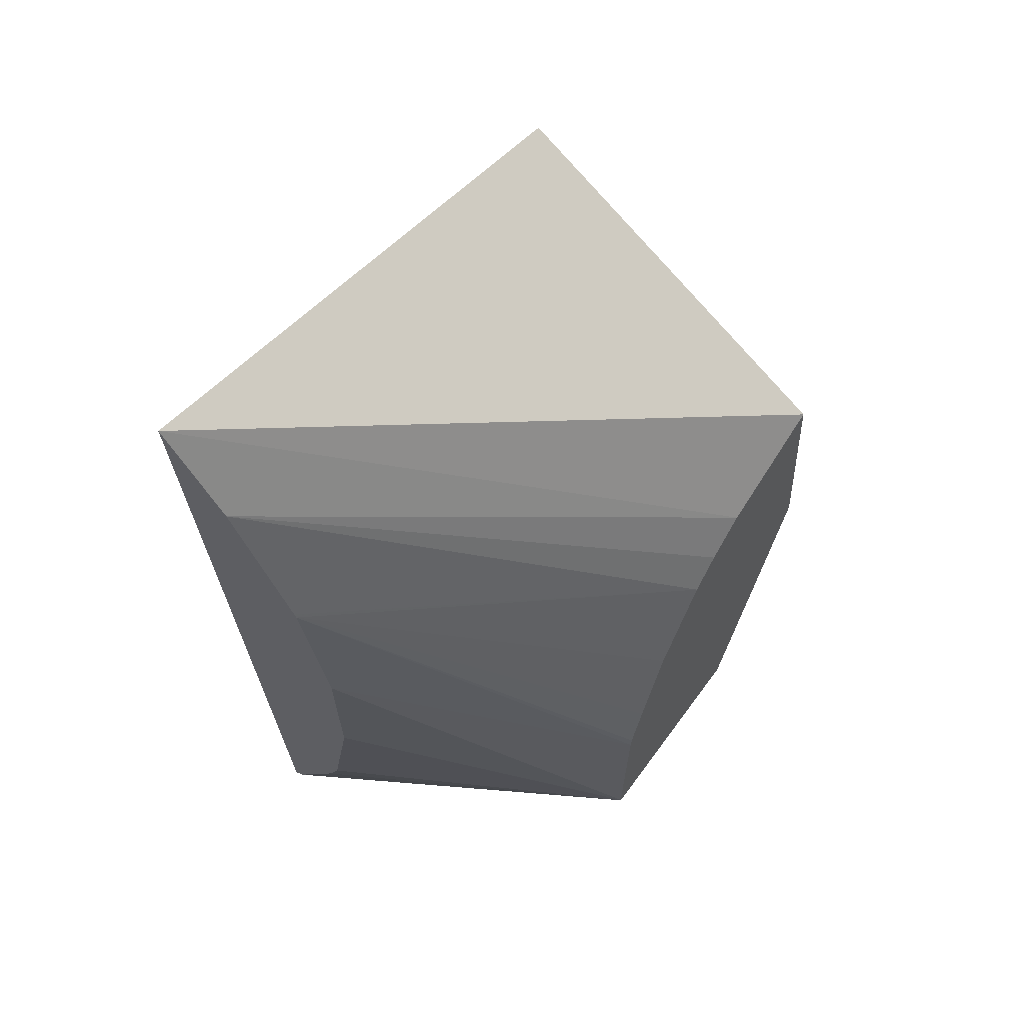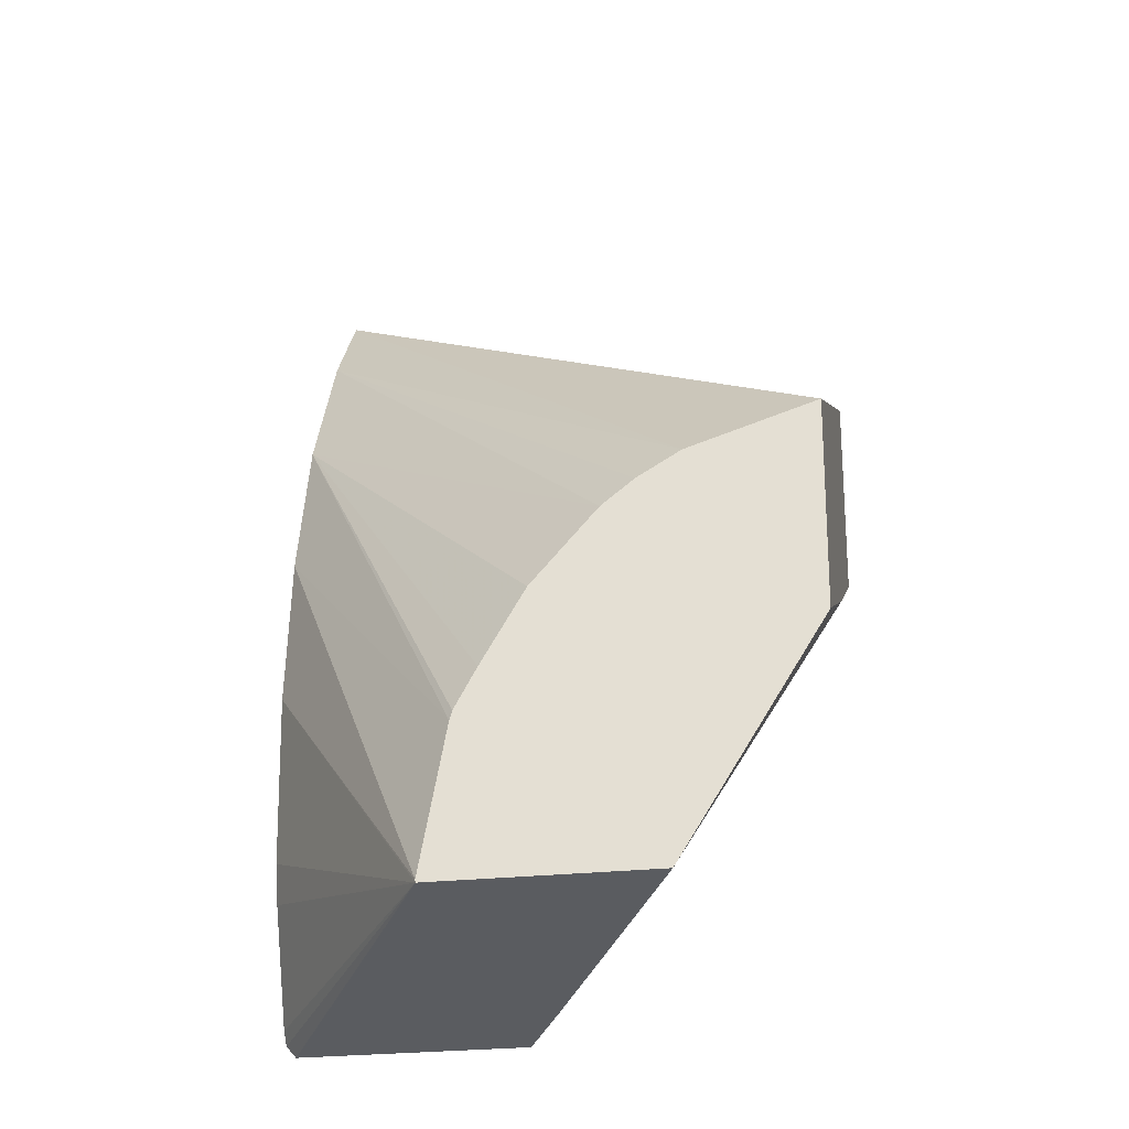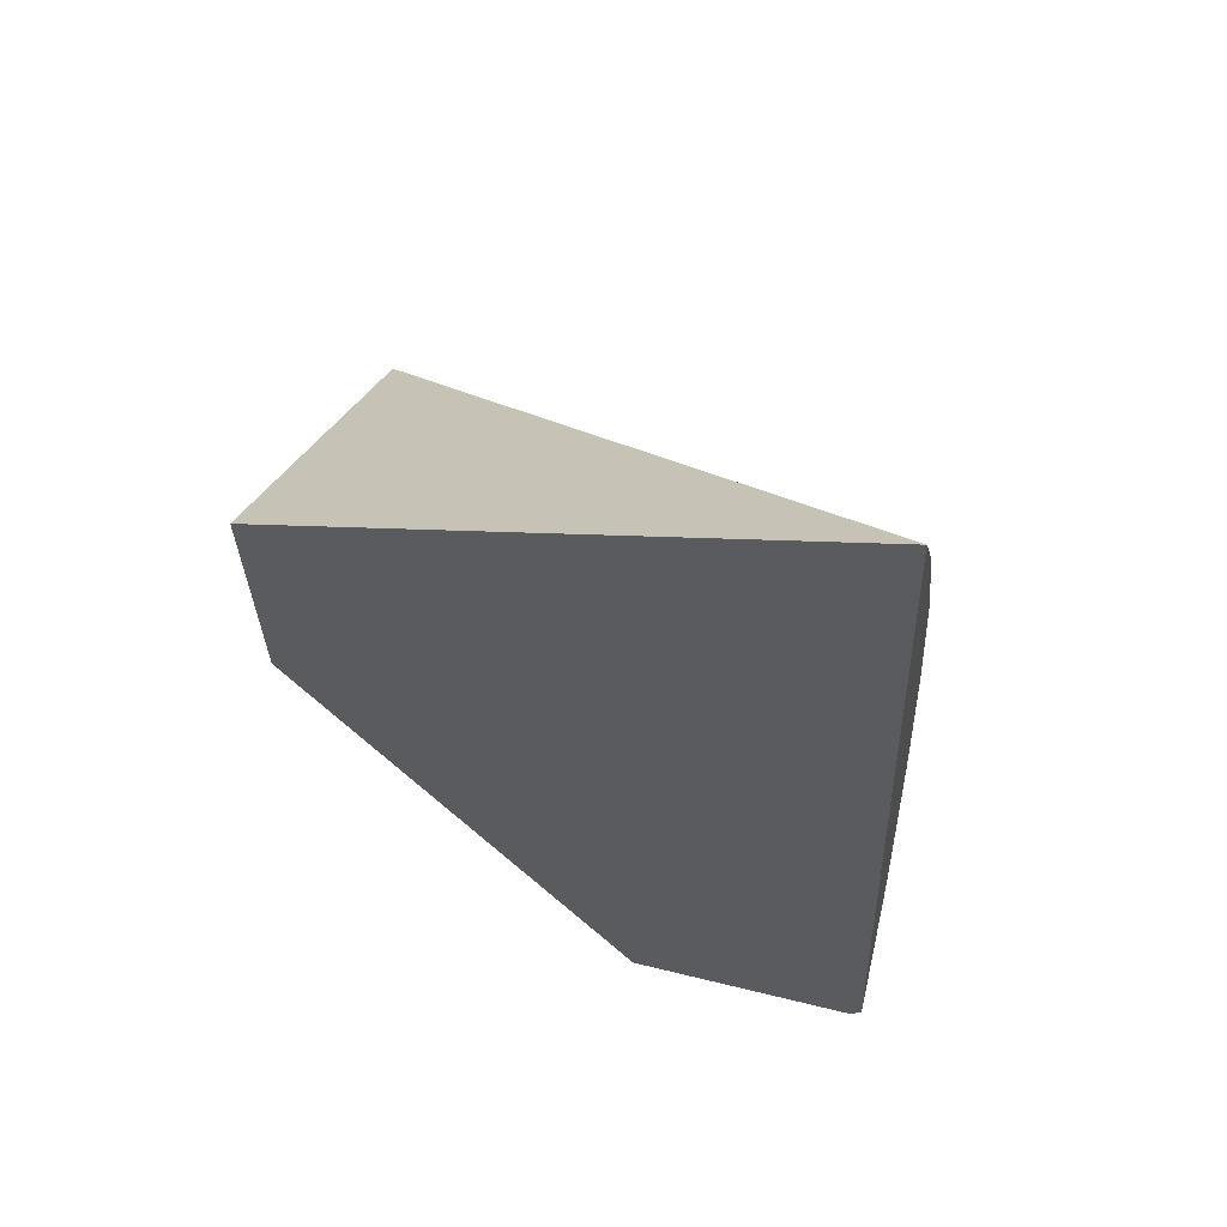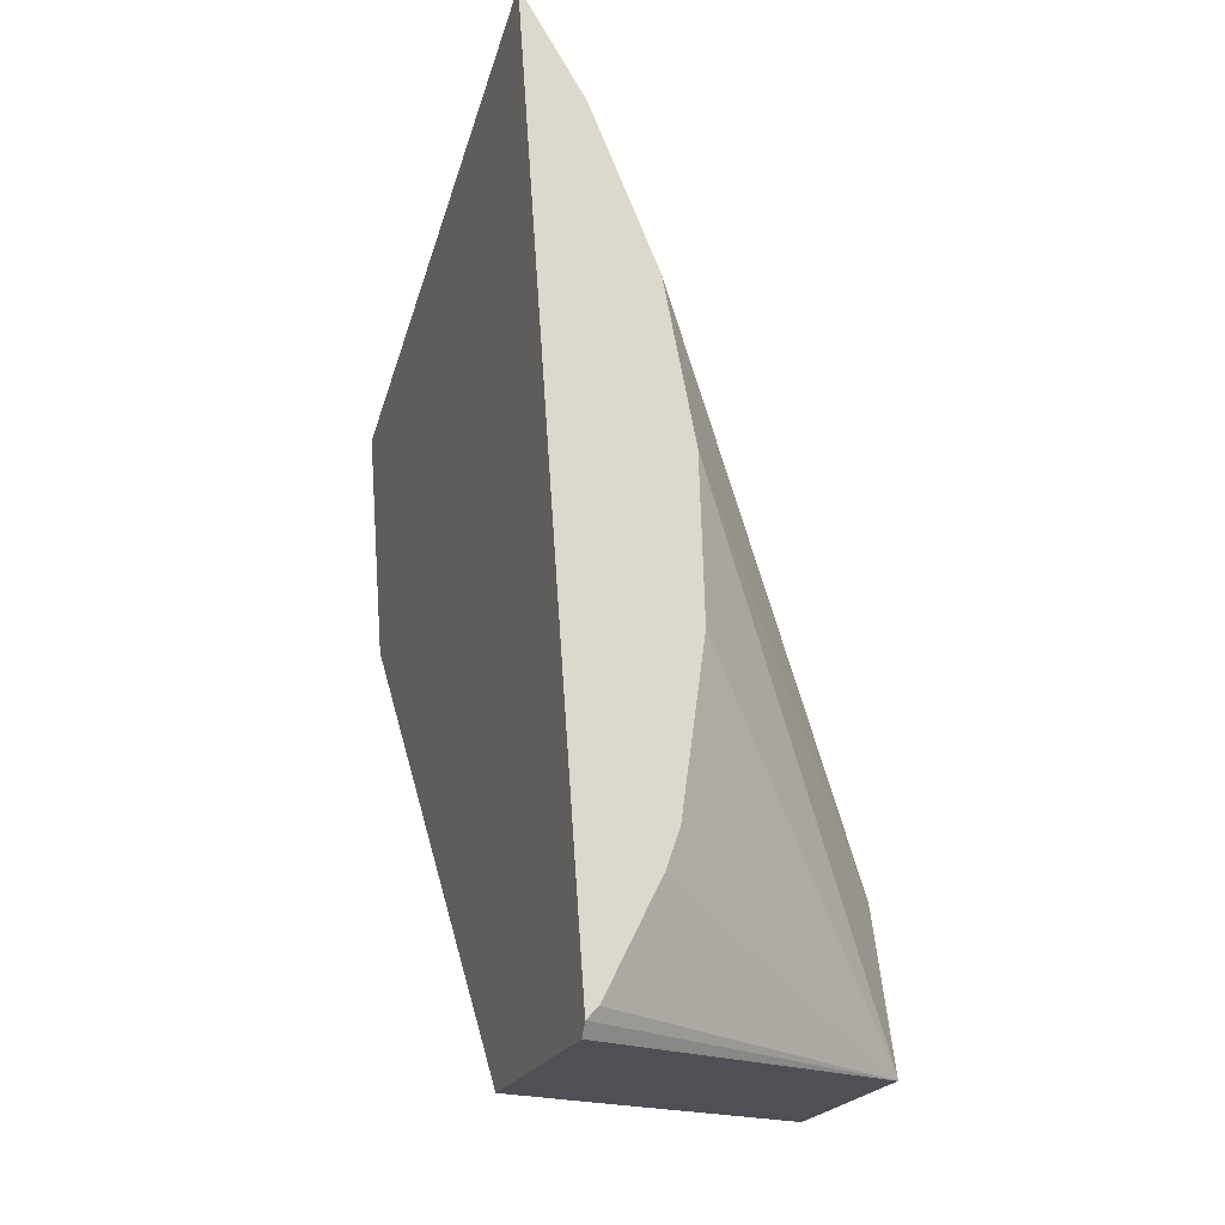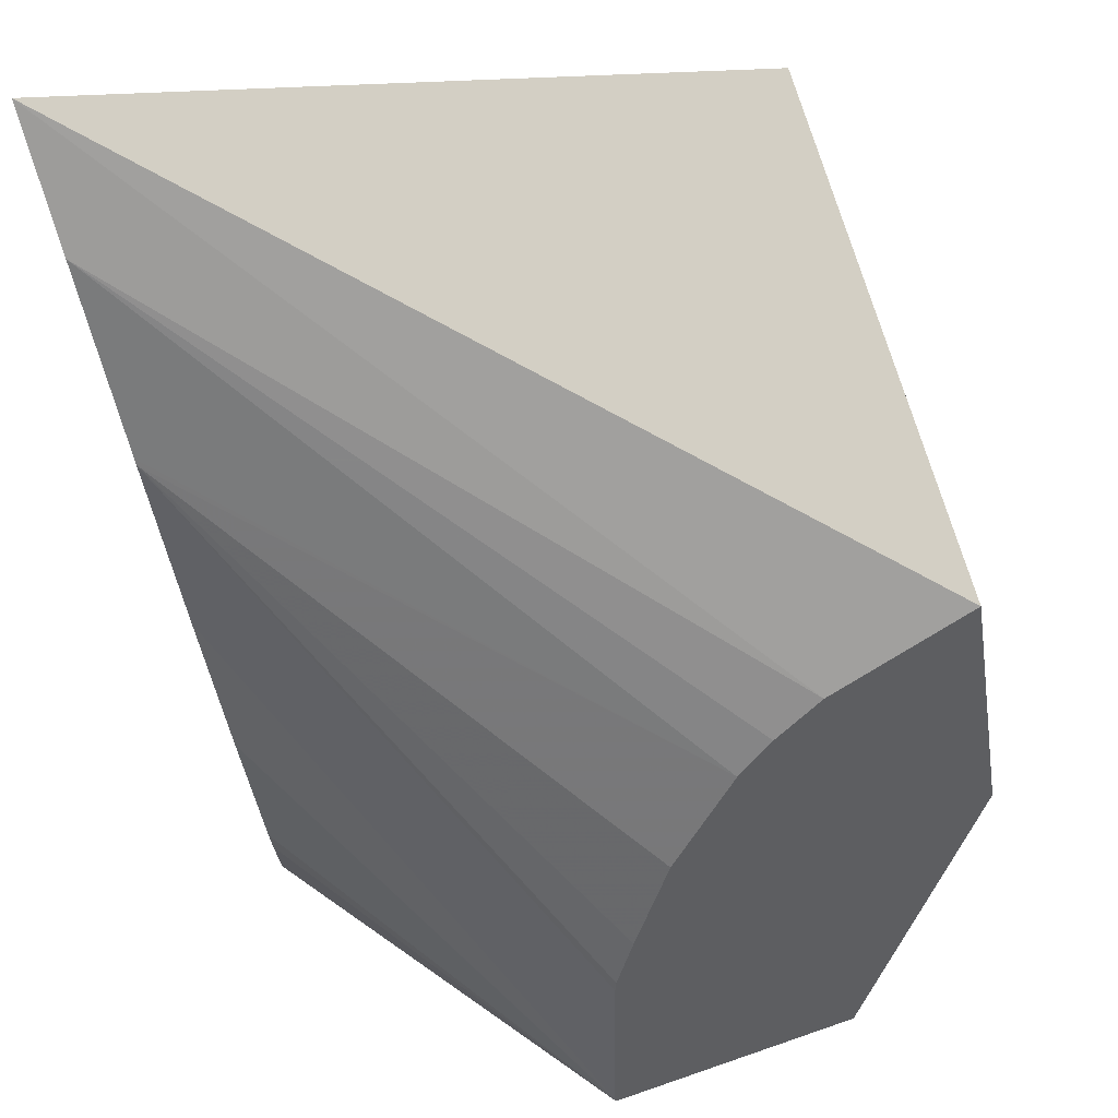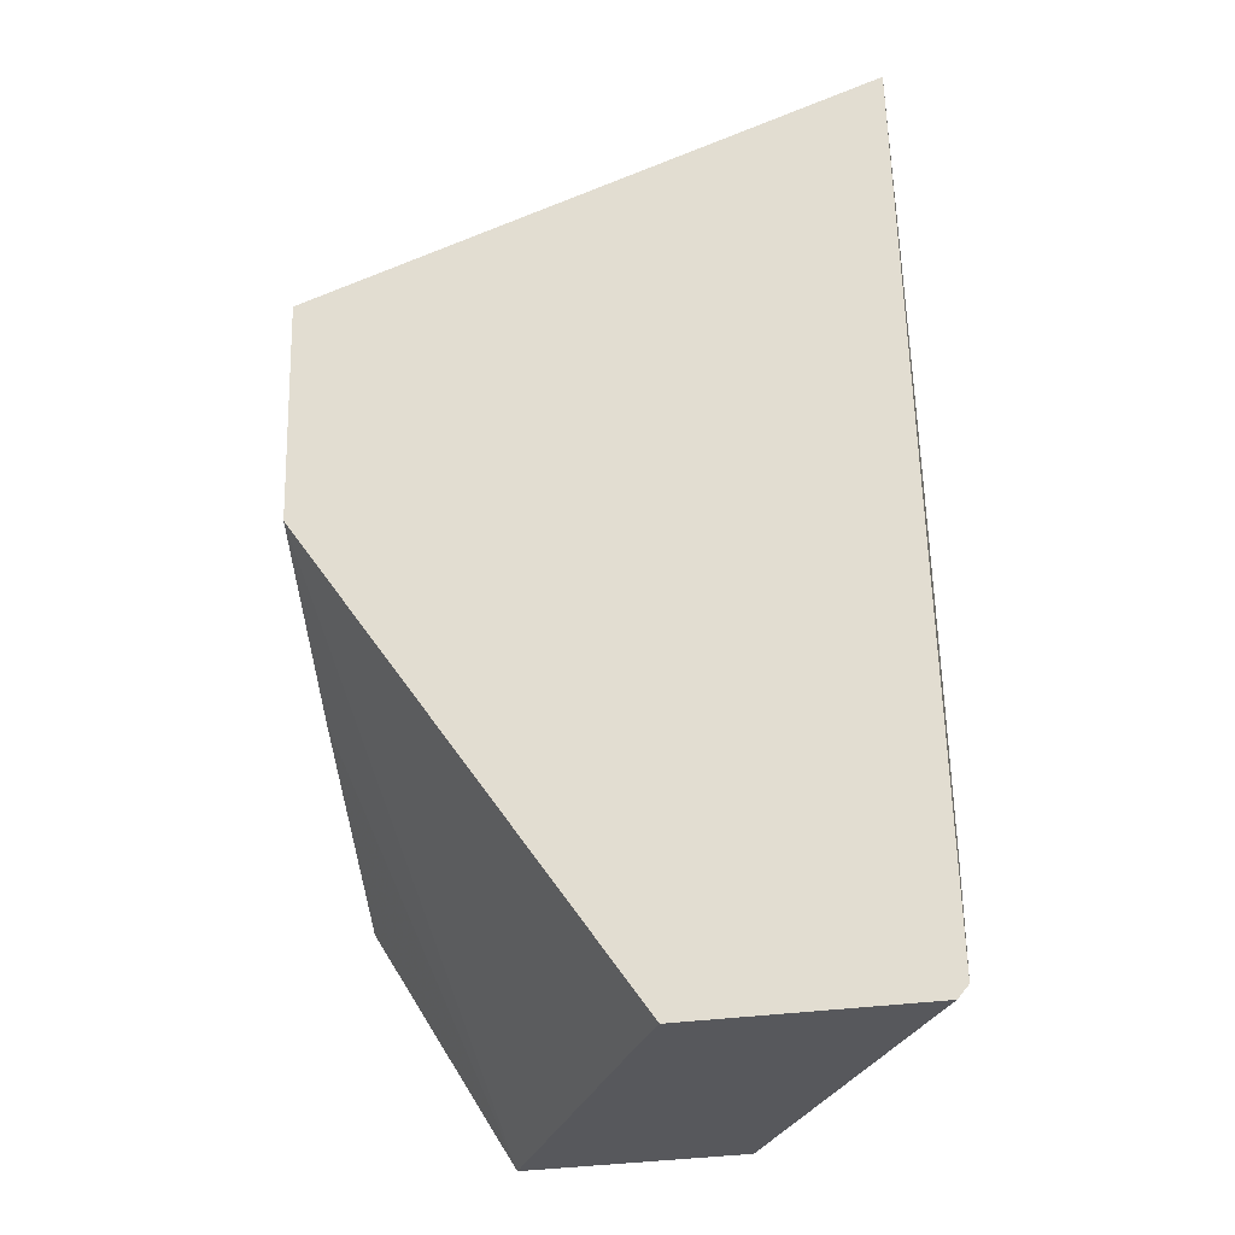
<metadata>
{"format":"obj","ext":"obj","renderer":"f3d","projection":"perspective","resolution":1024,"background":"white","views":[{"elev":66.5,"azim":144.0,"up":"+Y"},{"elev":-30.6,"azim":-152.2,"up":"+Y"},{"elev":56.0,"azim":32.8,"up":"+Y"},{"elev":-20.2,"azim":89.1,"up":"+Y"},{"elev":-38.6,"azim":-172.2,"up":"+Z"},{"elev":-32.6,"azim":27.3,"up":"+Y"}]}
</metadata>
<code>
v -0.0592 0.02222 0.06228
v -0.05841 0.02075 0.06192
v -0.05884 0.02295 0.06345
v -0.05919 0.02363 0.06238
v -0.05715 0.02077 0.06152
v -0.05704 0.02065 0.06328
v -0.05853 0.02364 0.06444
v -0.05852 0.02506 0.06454
v -0.05522 0.02623 0.06356
v -0.05844 0.02336 0.06211
v -0.05715 0.02079 0.06152
v -0.05548 0.02271 0.06259
v -0.05542 0.02168 0.06273
v -0.05539 0.02145 0.0628
v -0.05528 0.02079 0.06312
v -0.05526 0.02071 0.06318
v -0.05532 0.02064 0.0632
v -0.05668 0.02062 0.06363
v -0.05533 0.0256 0.06319
v -0.05819 0.02319 0.06202
v -0.05726 0.02171 0.06162
v -0.05548 0.02368 0.06262
v -0.05544 0.02468 0.06281
v -0.058 0.02302 0.06195
v -0.05727 0.02177 0.06163
v -0.05544 0.02464 0.0628
v -0.05763 0.02253 0.06179
v -0.05739 0.02204 0.06168
f 1 2 3
f 1 3 7
f 1 7 8
f 1 8 4
f 1 4 10
f 1 10 20
f 1 20 24
f 1 24 27
f 1 27 28
f 1 28 25
f 1 25 21
f 1 21 11
f 1 11 5
f 1 5 2
f 2 5 17
f 2 17 18
f 2 18 6
f 2 6 7
f 2 7 3
f 4 8 9
f 4 9 10
f 5 11 12
f 5 12 13
f 5 13 14
f 5 14 15
f 5 15 16
f 5 16 17
f 6 18 7
f 7 18 17
f 7 17 16
f 7 16 9
f 7 9 8
f 9 19 10
f 9 16 15
f 9 15 14
f 9 14 13
f 9 13 12
f 9 12 22
f 9 22 26
f 9 26 23
f 9 23 19
f 10 19 20
f 11 21 22
f 11 22 12
f 19 23 24
f 19 24 20
f 21 25 26
f 21 26 22
f 23 26 24
f 24 26 27
f 25 28 26
f 26 28 27

</code>
